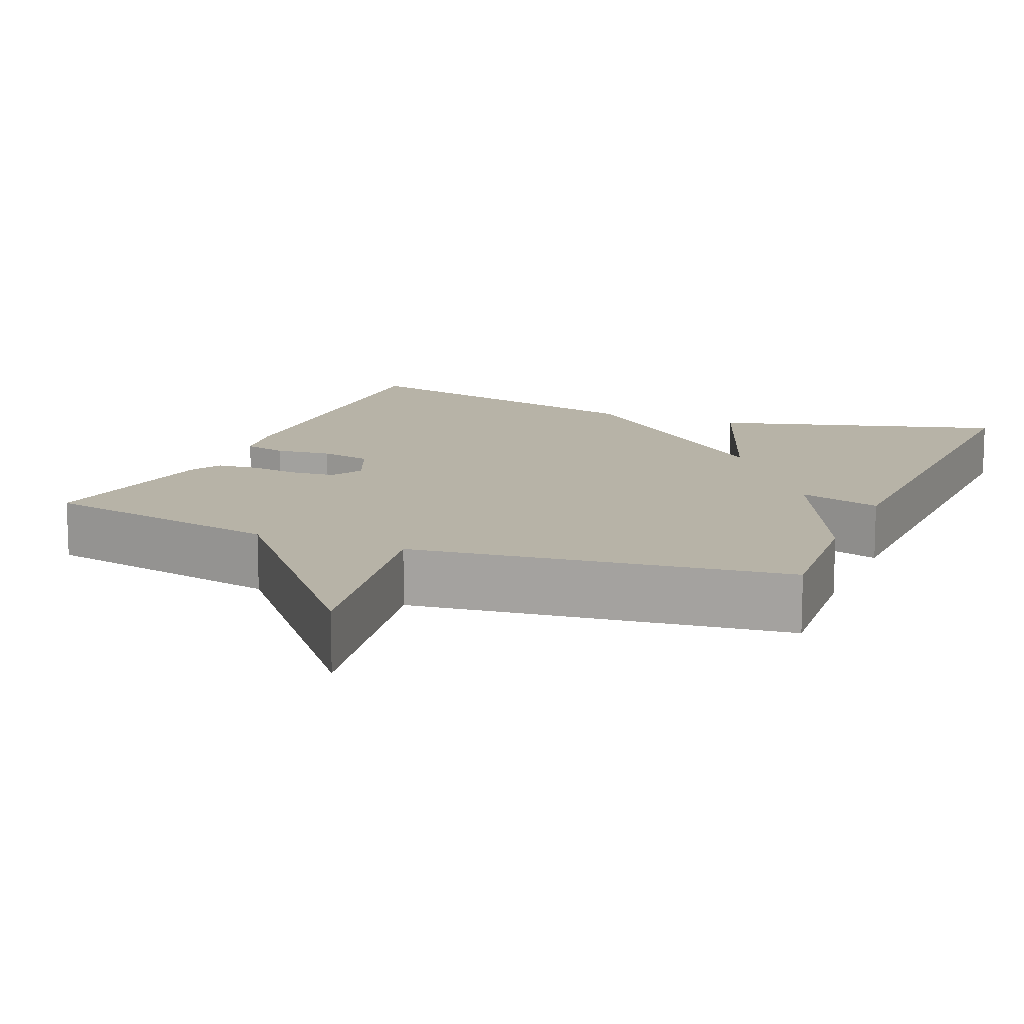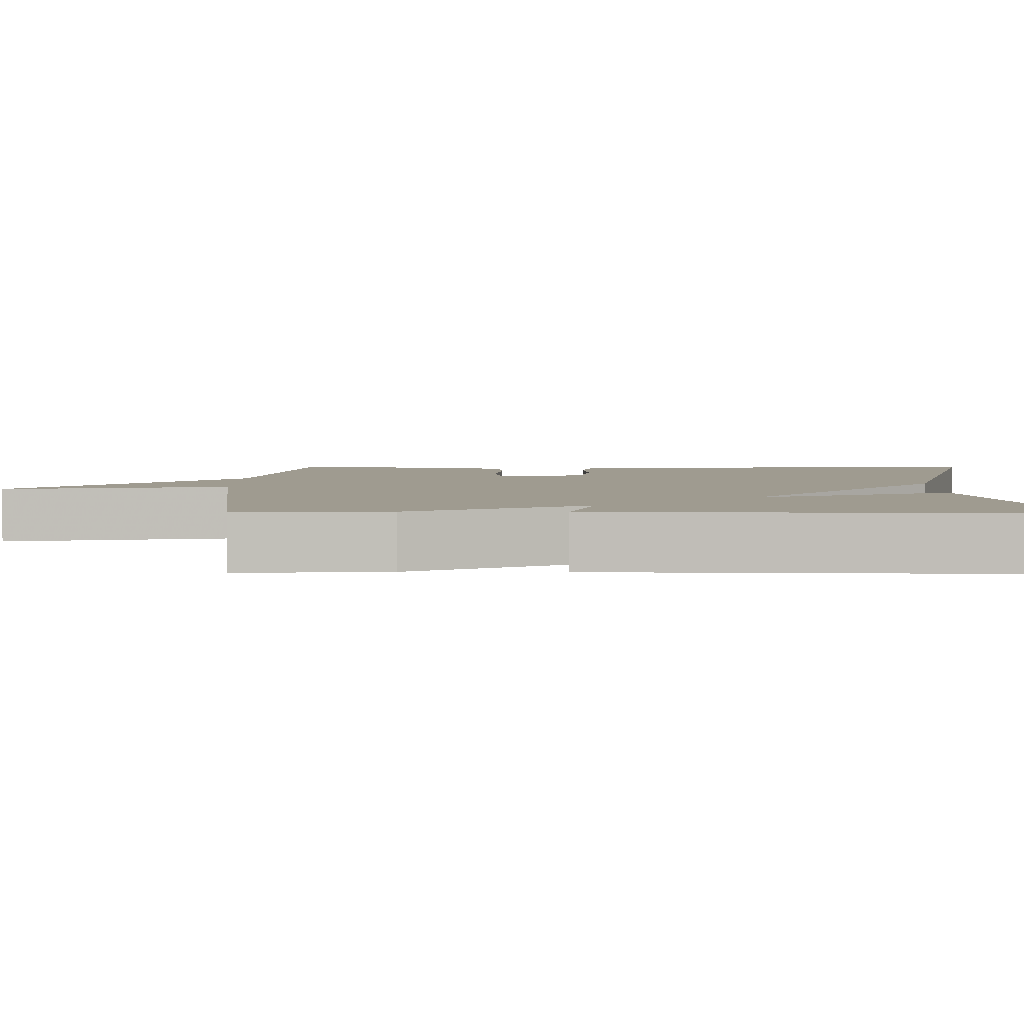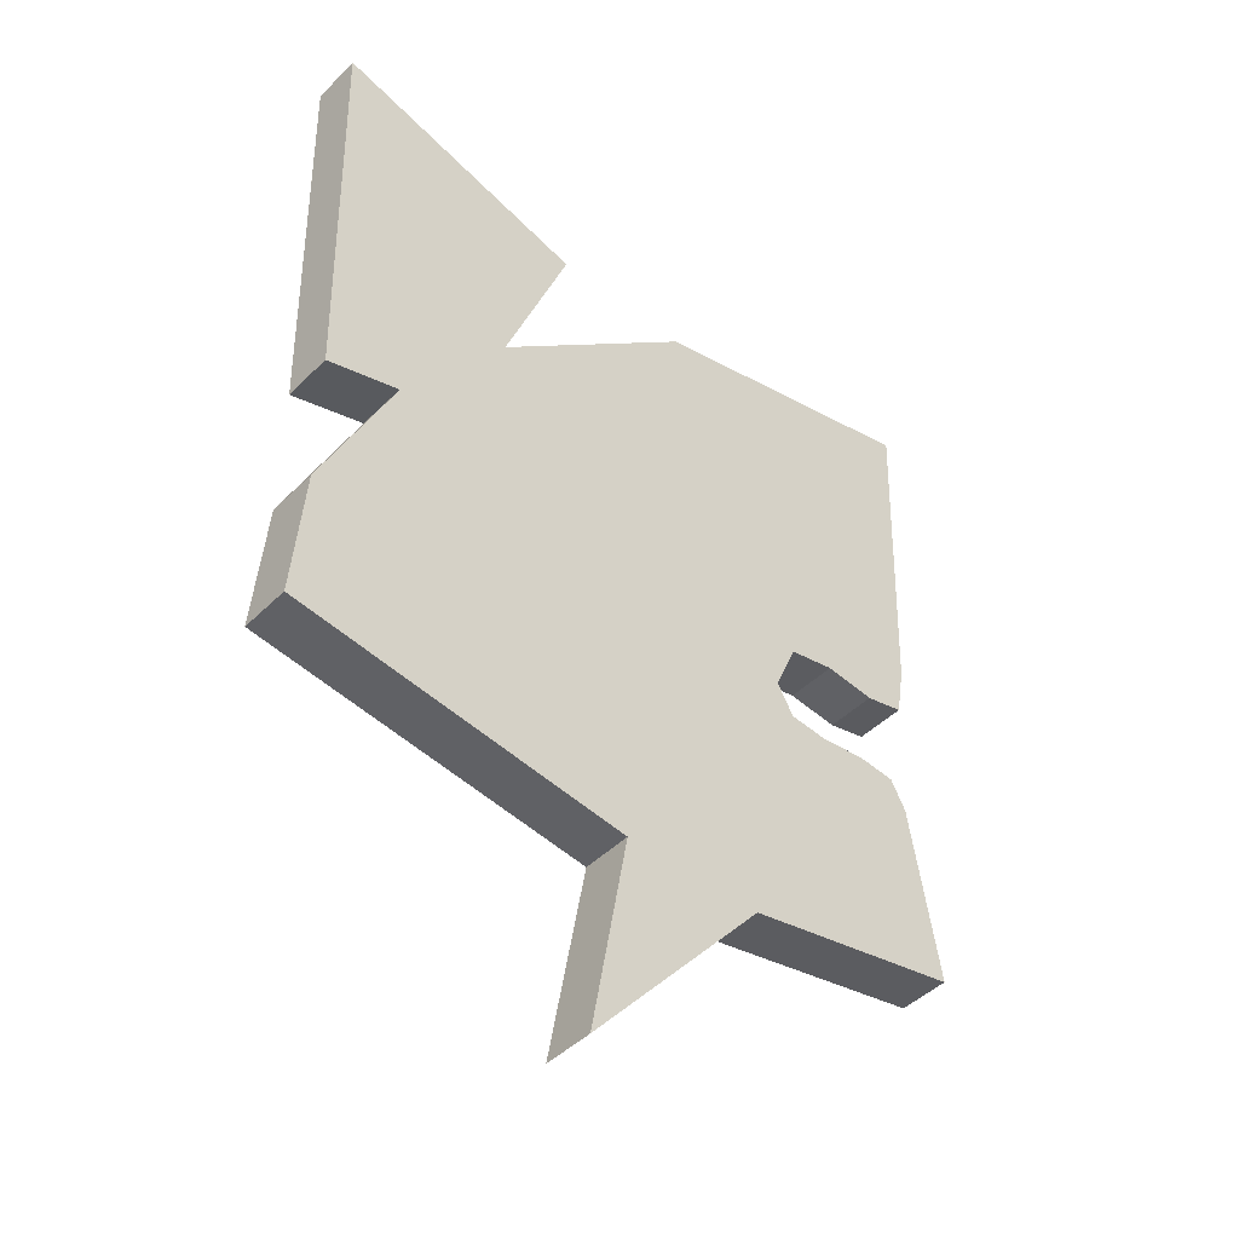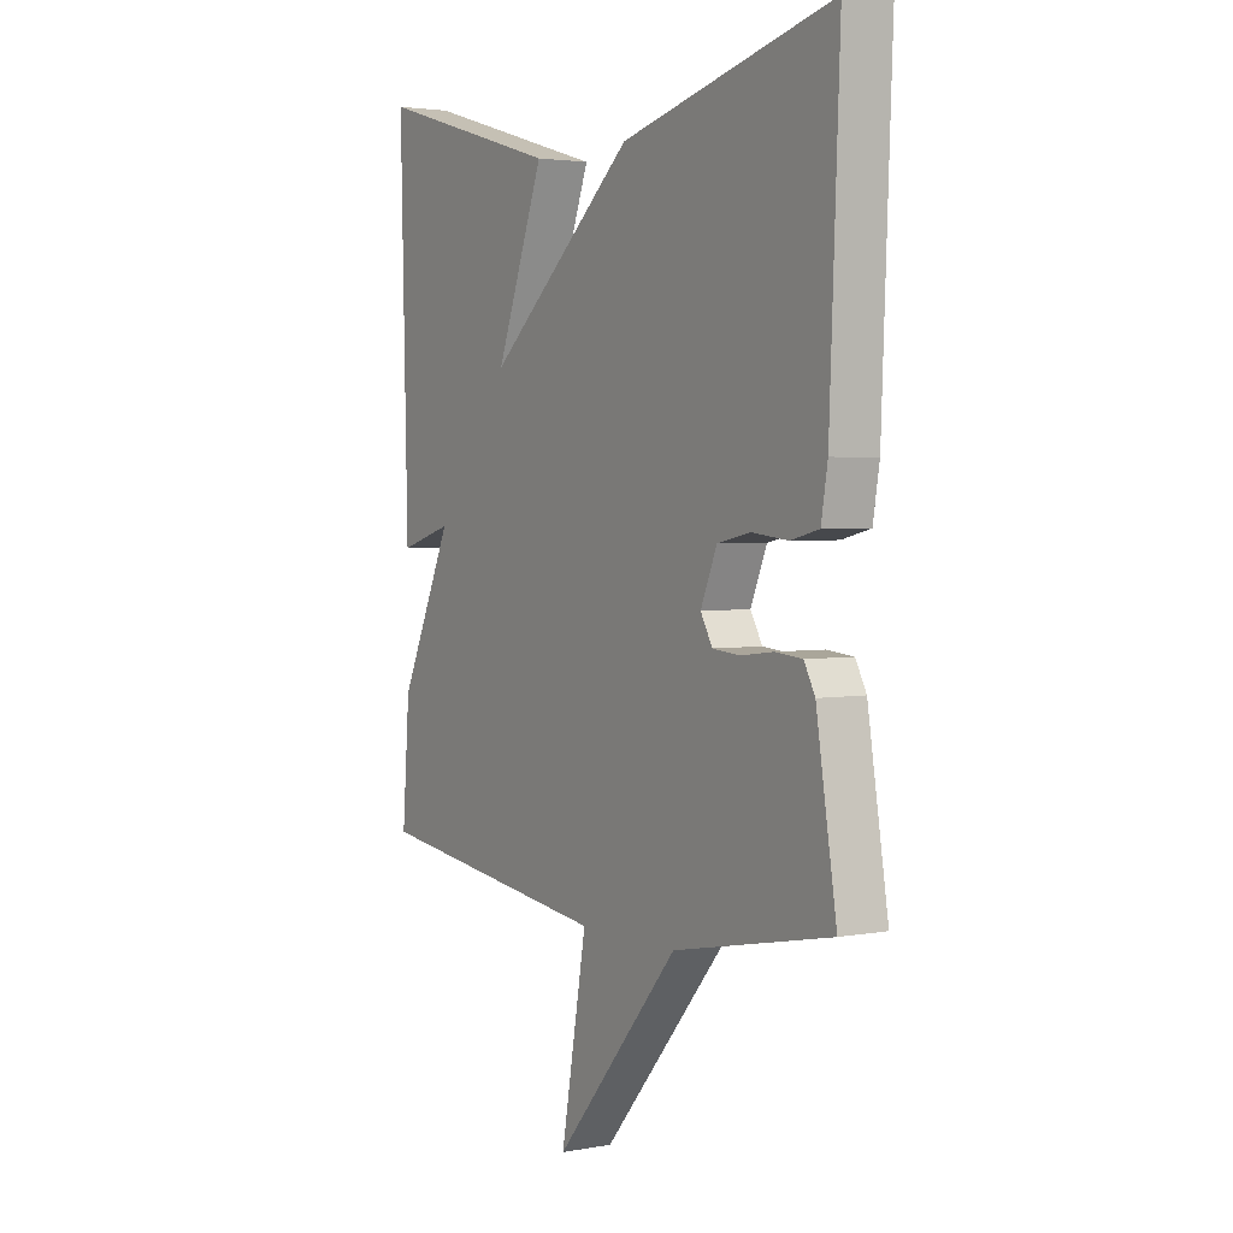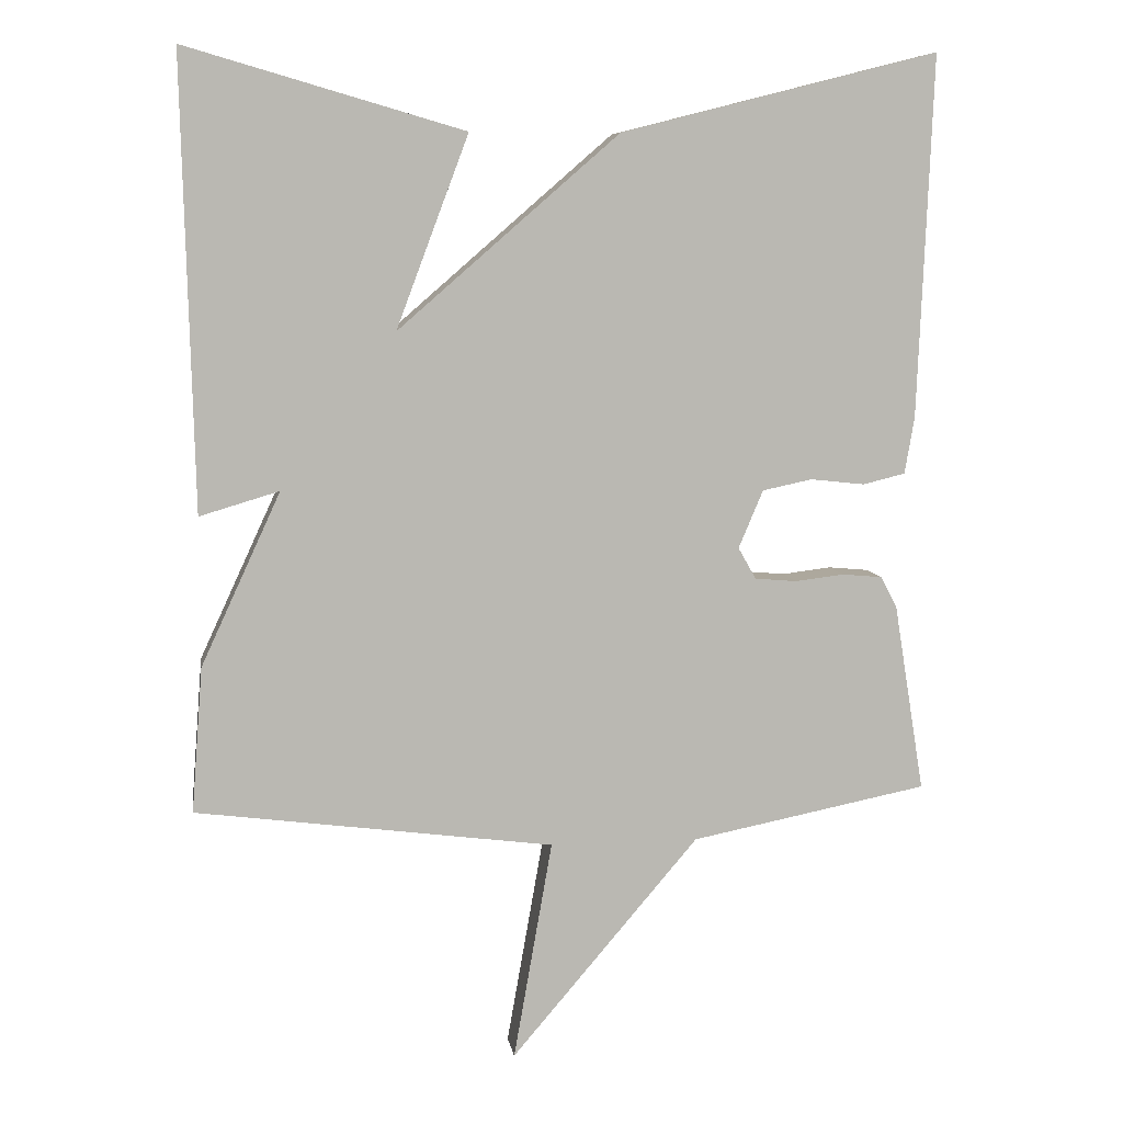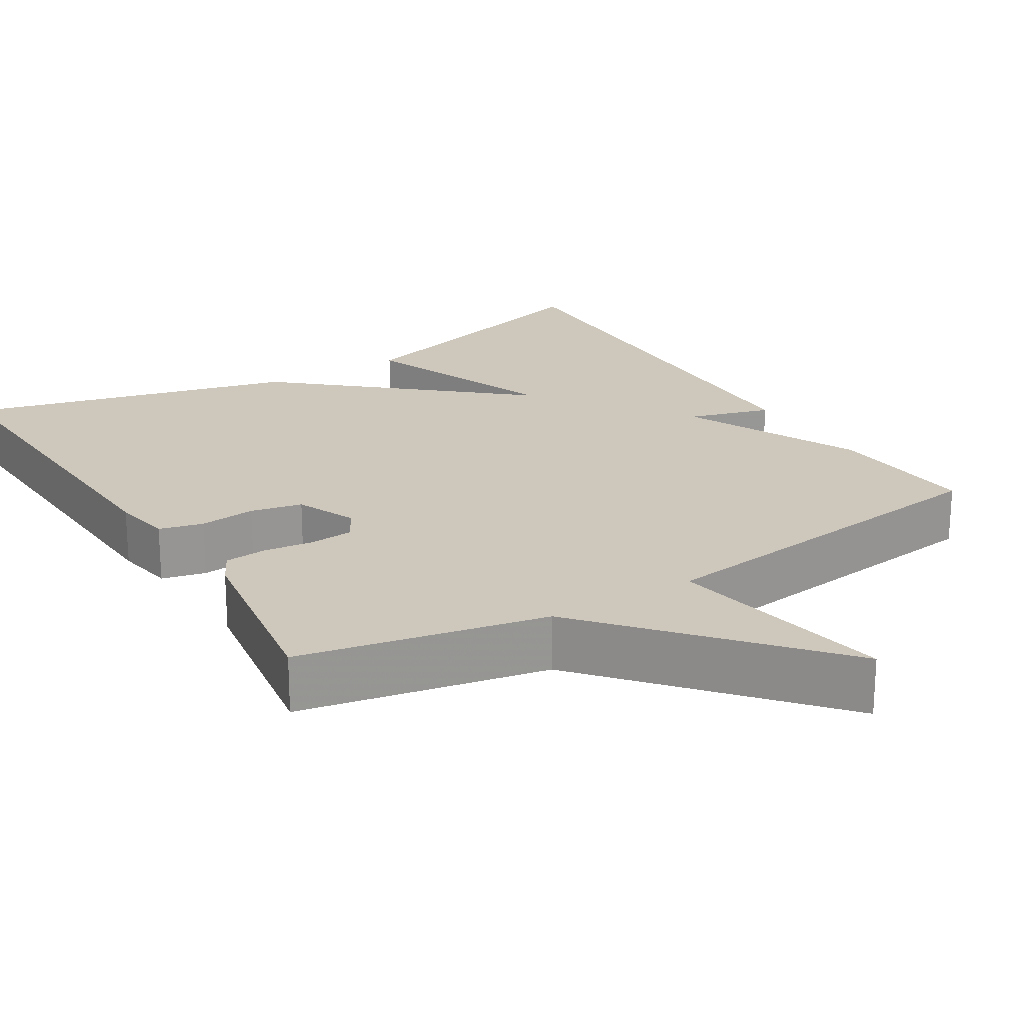
<metadata>
{"format":"obj","ext":"obj","renderer":"f3d","projection":"perspective","resolution":1024,"background":"white","views":[{"elev":12.6,"azim":-157.2,"up":"+Y"},{"elev":4.1,"azim":-89.1,"up":"+Y"},{"elev":-45.4,"azim":-41.6,"up":"+Z"},{"elev":3.0,"azim":57.8,"up":"+Z"},{"elev":7.9,"azim":-8.7,"up":"+Z"},{"elev":21.8,"azim":148.3,"up":"+Y"}]}
</metadata>
<code>
v 0.5 0.07 0.5
v 0.48 0.07 0.014
v 0.467 0.07 -0.063
v 0.41 0.07 -0.077
v 0.337 0.07 -0.069
v 0.27 0.07 -0.083
v 0.237 0.07 -0.161
v 0.261 0.07 -0.203
v 0.317 0.07 -0.208
v 0.383 0.07 -0.2
v 0.437 0.07 -0.205
v 0.459 0.07 -0.246
v 0.5 0.07 -0.5
v 0.181 0.07 -0.563
v -0.071 0.07 -0.858
v -0.019 0.07 -0.563
v -0.5 0.07 -0.5
v -0.485 0.07 -0.305
v -0.378 0.07 -0.073
v -0.485 0.07 -0.105
v -0.5 0.07 0.5
v -0.127 0.07 0.392
v -0.224 0.07 0.134
v 0.073 0.07 0.392
v 0.5 0 0.5
v 0.48 0 0.014
v 0.467 0 -0.063
v 0.41 0 -0.077
v 0.337 0 -0.069
v 0.27 0 -0.083
v 0.237 0 -0.161
v 0.261 0 -0.203
v 0.317 0 -0.208
v 0.383 0 -0.2
v 0.437 0 -0.205
v 0.459 0 -0.246
v 0.5 0 -0.5
v 0.181 0 -0.563
v -0.071 0 -0.858
v -0.019 0 -0.563
v -0.5 0 -0.5
v -0.485 0 -0.305
v -0.378 0 -0.073
v -0.485 0 -0.105
v -0.5 0 0.5
v -0.127 0 0.392
v -0.224 0 0.134
v 0.073 0 0.392
f 3 4 5
f 2 3 5
f 1 2 5
f 24 1 5
f 23 24 5
f 21 22 23
f 20 21 23
f 19 20 23
f 18 19 23
f 17 18 23
f 16 17 23
f 14 15 16
f 13 14 16
f 12 13 16
f 11 12 16
f 10 11 16
f 9 10 16
f 8 9 16
f 7 8 16 23
f 6 7 23
f 5 6 23
f 29 28 27
f 29 27 26
f 29 26 25
f 29 25 48
f 29 48 47
f 47 46 45
f 47 45 44
f 47 44 43
f 47 43 42
f 47 42 41
f 47 41 40
f 40 39 38
f 40 38 37
f 40 37 36
f 40 36 35
f 40 35 34
f 40 34 33
f 40 33 32
f 47 40 32 31
f 47 31 30
f 47 30 29
f 1 25 26 2
f 2 26 27 3
f 3 27 28 4
f 4 28 29 5
f 5 29 30 6
f 6 30 31 7
f 7 31 32 8
f 8 32 33 9
f 9 33 34 10
f 10 34 35 11
f 11 35 36 12
f 12 36 37 13
f 13 37 38 14
f 14 38 39 15
f 15 39 40 16
f 16 40 41 17
f 17 41 42 18
f 18 42 43 19
f 19 43 44 20
f 20 44 45 21
f 21 45 46 22
f 22 46 47 23
f 23 47 48 24
f 24 48 25 1

</code>
